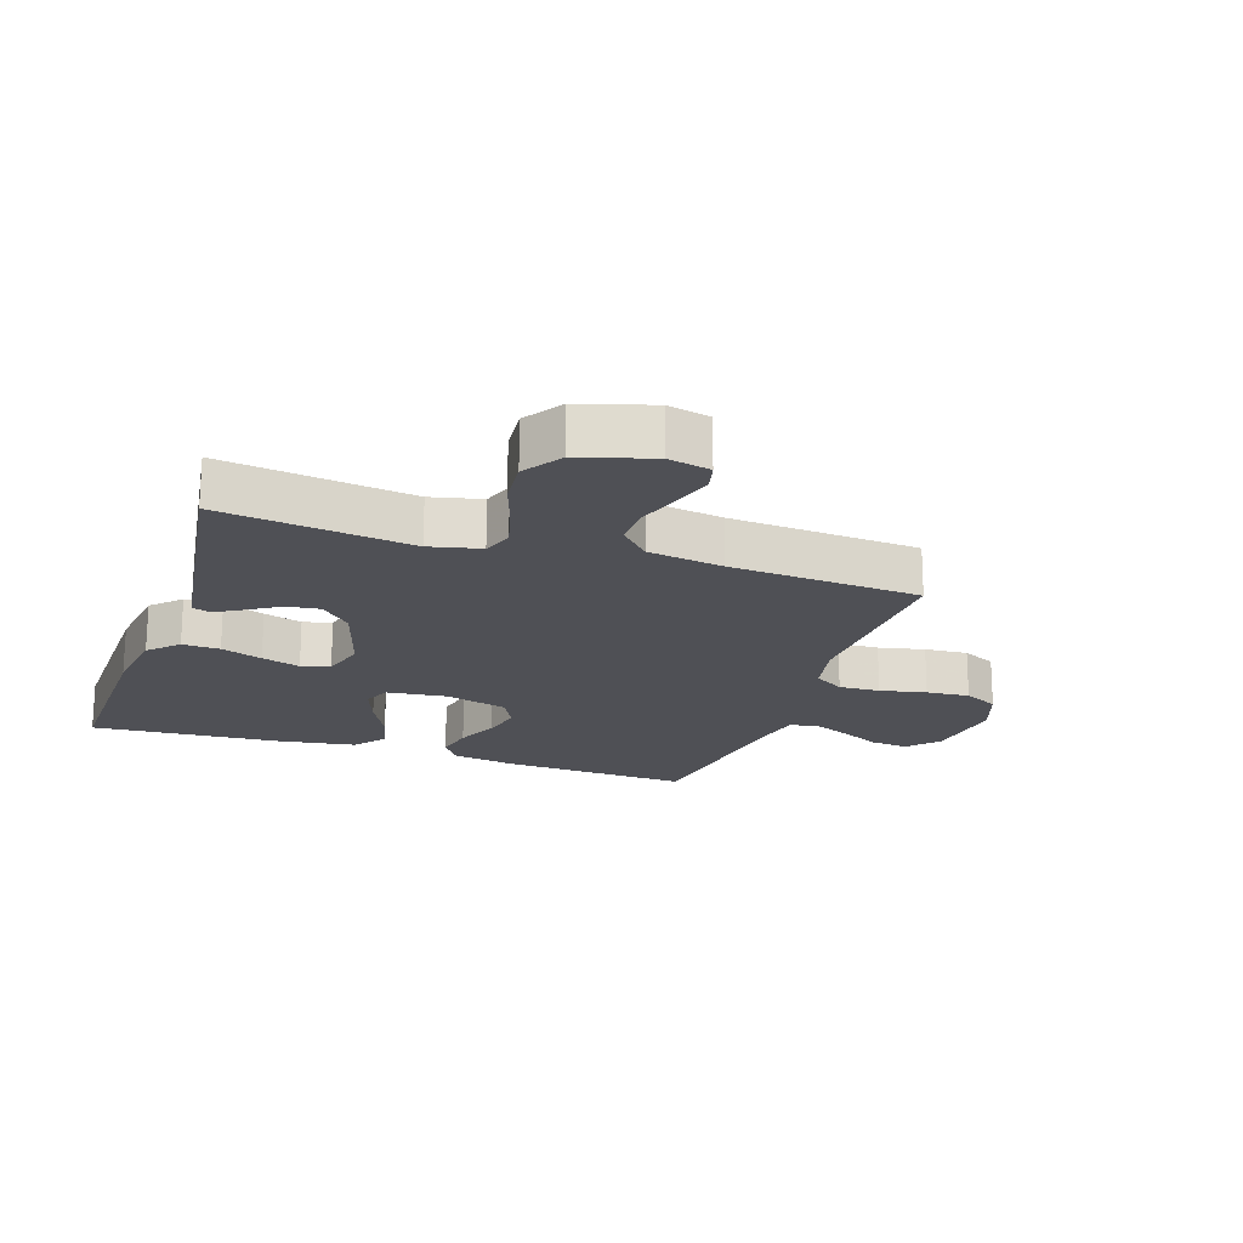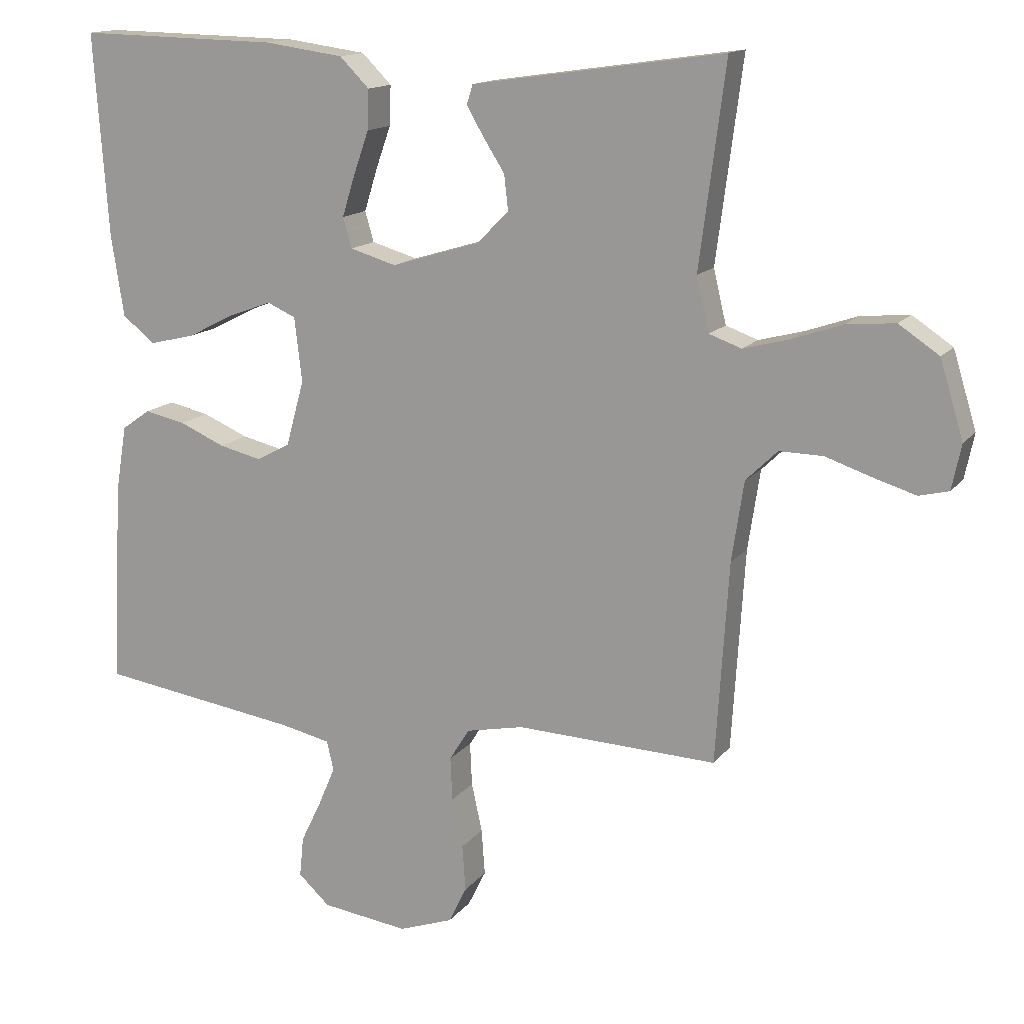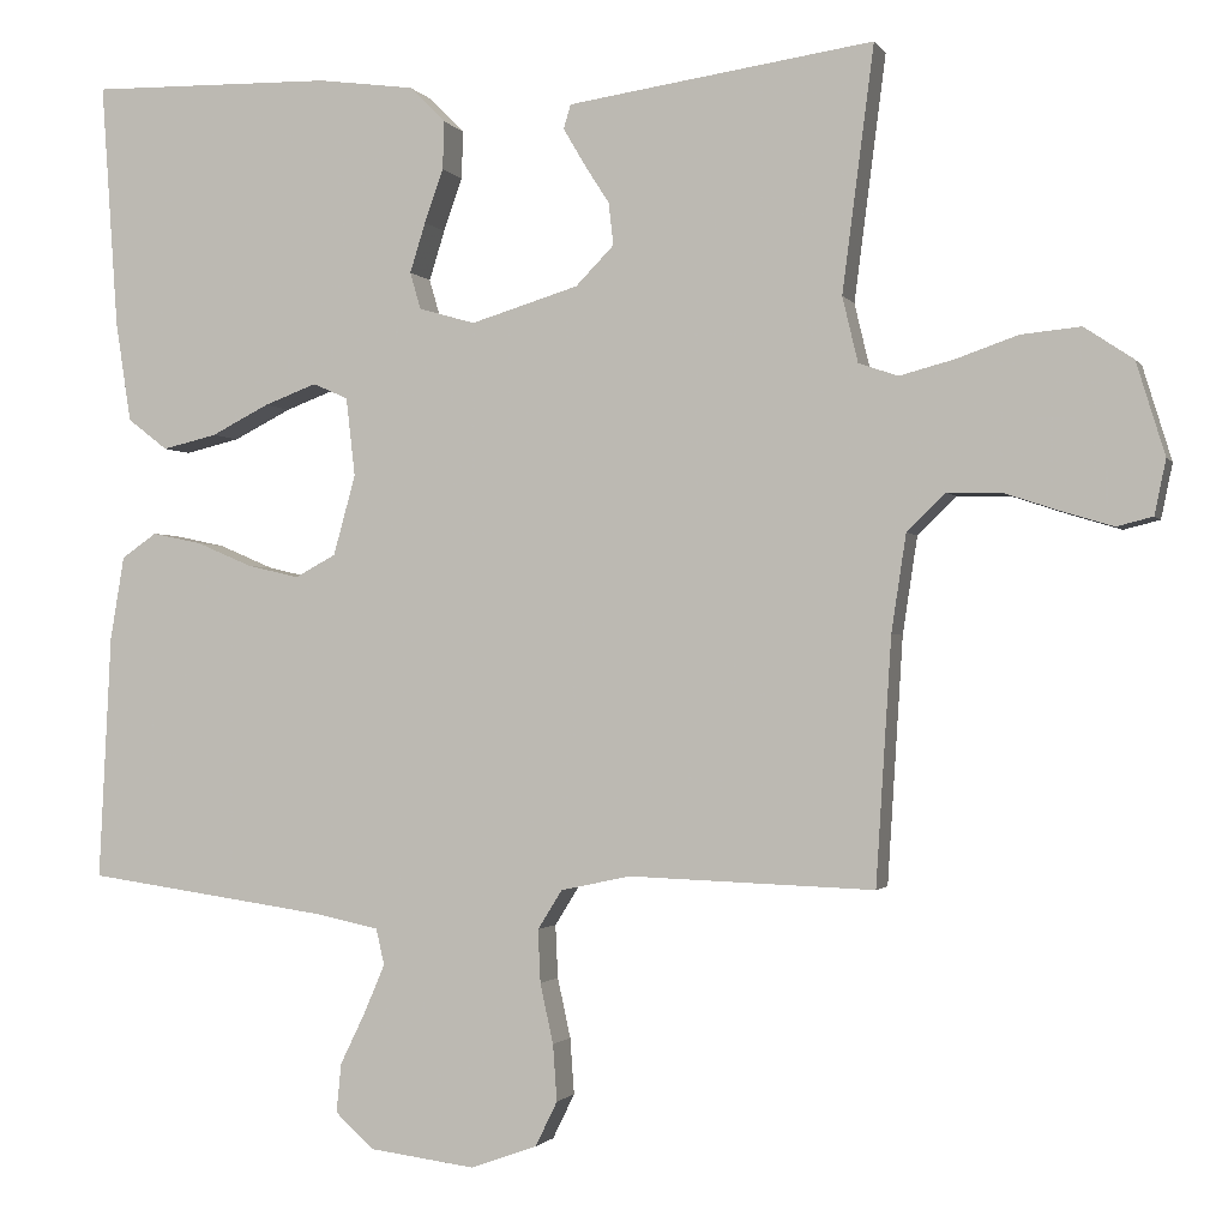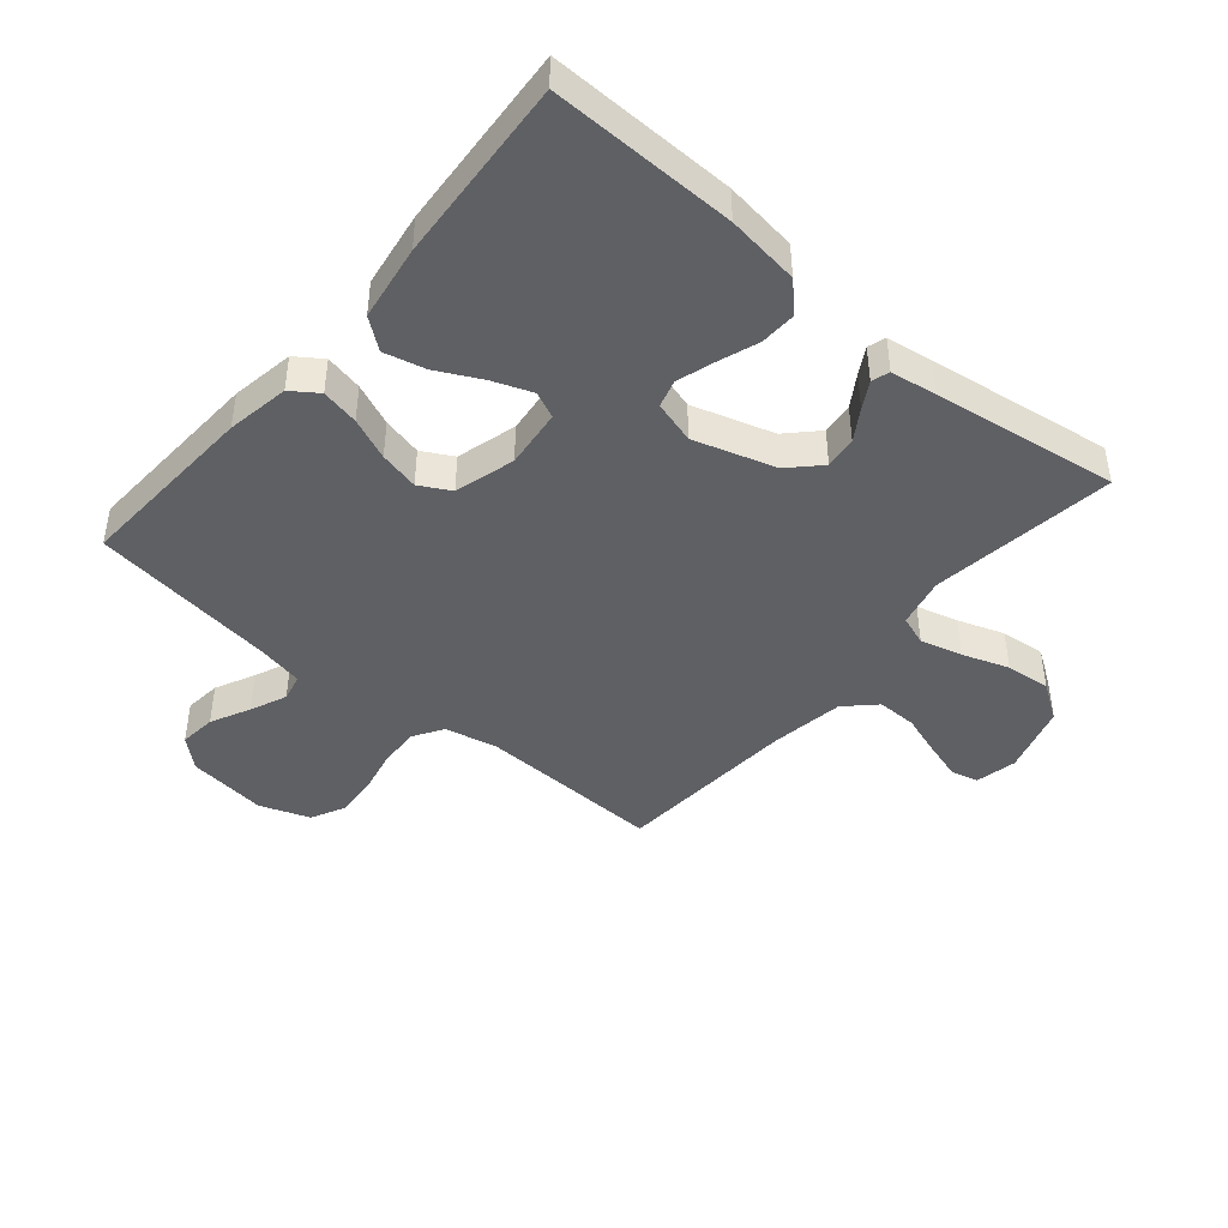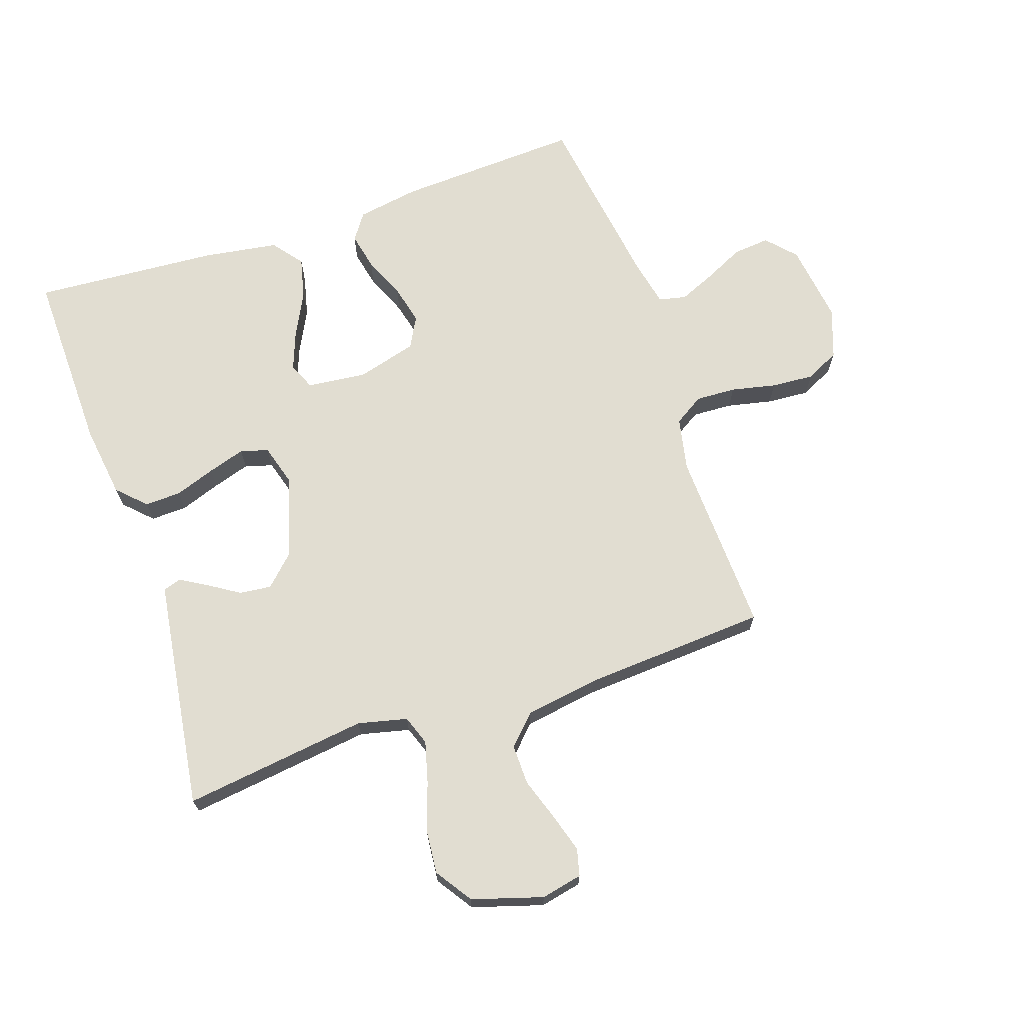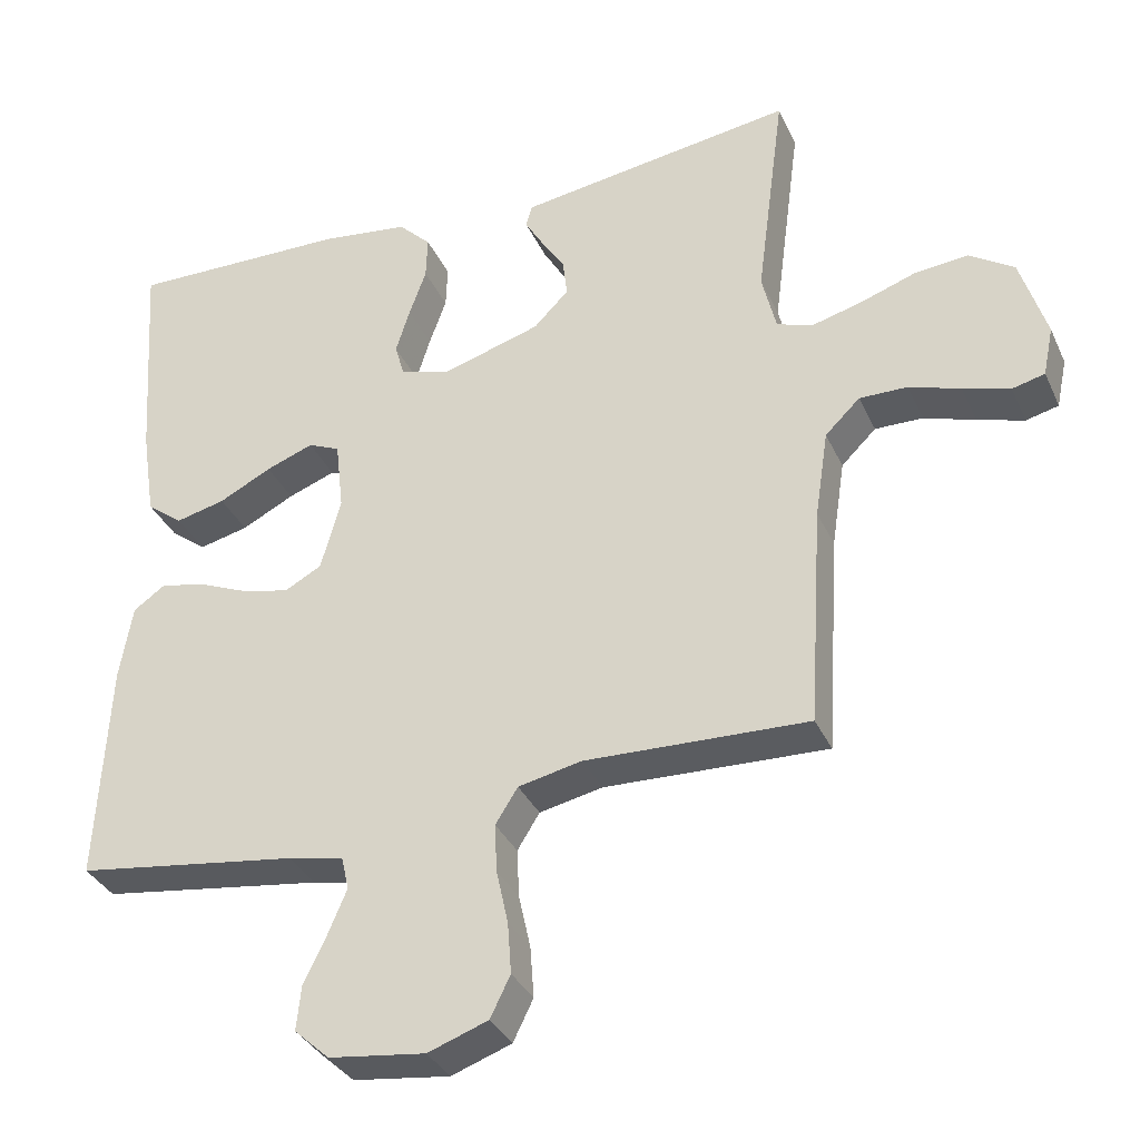
<metadata>
{"format":"obj","ext":"obj","renderer":"f3d","projection":"perspective","resolution":1024,"background":"white","views":[{"elev":-19.3,"azim":71.2,"up":"+Y"},{"elev":14.5,"azim":24.0,"up":"+Z"},{"elev":-1.5,"azim":16.5,"up":"+Z"},{"elev":-43.5,"azim":-40.2,"up":"+Y"},{"elev":68.7,"azim":71.2,"up":"+Y"},{"elev":-34.5,"azim":22.1,"up":"+Z"}]}
</metadata>
<code>
v -0.5 0.07 -0.5
v -0.485 0.07 -0.2
v -0.468 0.07 -0.098
v -0.425 0.07 -0.068
v -0.364 0.07 -0.081
v -0.296 0.07 -0.11
v -0.232 0.07 -0.125
v -0.182 0.07 -0.098
v -0.155 0.07 0
v -0.166 0.07 0.096
v -0.209 0.07 0.115
v -0.273 0.07 0.091
v -0.344 0.07 0.055
v -0.411 0.07 0.039
v -0.46 0.07 0.077
v -0.479 0.07 0.2
v -0.5 0.07 0.5
v -0.2 0.07 0.494
v -0.082 0.07 0.478
v -0.038 0.07 0.434
v -0.04 0.07 0.375
v -0.063 0.07 0.31
v -0.082 0.07 0.249
v -0.069 0.07 0.204
v 0 0.07 0.184
v 0.132 0.07 0.224
v 0.179 0.07 0.272
v 0.173 0.07 0.324
v 0.141 0.07 0.374
v 0.116 0.07 0.417
v 0.125 0.07 0.446
v 0.2 0.07 0.457
v 0.5 0.07 0.5
v 0.461 0.07 0.2
v 0.48 0.07 0.12
v 0.528 0.07 0.103
v 0.596 0.07 0.121
v 0.671 0.07 0.147
v 0.744 0.07 0.154
v 0.804 0.07 0.114
v 0.839 0.07 0
v 0.825 0.07 -0.067
v 0.781 0.07 -0.078
v 0.718 0.07 -0.059
v 0.649 0.07 -0.036
v 0.584 0.07 -0.035
v 0.537 0.07 -0.081
v 0.519 0.07 -0.2
v 0.5 0.07 -0.5
v 0.2 0.07 -0.489
v 0.114 0.07 -0.507
v 0.084 0.07 -0.555
v 0.087 0.07 -0.62
v 0.103 0.07 -0.693
v 0.108 0.07 -0.762
v 0.081 0.07 -0.817
v 0 0.07 -0.846
v -0.13 0.07 -0.829
v -0.177 0.07 -0.786
v -0.171 0.07 -0.726
v -0.14 0.07 -0.662
v -0.115 0.07 -0.603
v -0.125 0.07 -0.559
v -0.2 0.07 -0.543
v -0.5 0 -0.5
v -0.485 0 -0.2
v -0.468 0 -0.098
v -0.425 0 -0.068
v -0.364 0 -0.081
v -0.296 0 -0.11
v -0.232 0 -0.125
v -0.182 0 -0.098
v -0.155 0 0
v -0.166 0 0.096
v -0.209 0 0.115
v -0.273 0 0.091
v -0.344 0 0.055
v -0.411 0 0.039
v -0.46 0 0.077
v -0.479 0 0.2
v -0.5 0 0.5
v -0.2 0 0.494
v -0.082 0 0.478
v -0.038 0 0.434
v -0.04 0 0.375
v -0.063 0 0.31
v -0.082 0 0.249
v -0.069 0 0.204
v 0 0 0.184
v 0.132 0 0.224
v 0.179 0 0.272
v 0.173 0 0.324
v 0.141 0 0.374
v 0.116 0 0.417
v 0.125 0 0.446
v 0.2 0 0.457
v 0.5 0 0.5
v 0.461 0 0.2
v 0.48 0 0.12
v 0.528 0 0.103
v 0.596 0 0.121
v 0.671 0 0.147
v 0.744 0 0.154
v 0.804 0 0.114
v 0.839 0 0
v 0.825 0 -0.067
v 0.781 0 -0.078
v 0.718 0 -0.059
v 0.649 0 -0.036
v 0.584 0 -0.035
v 0.537 0 -0.081
v 0.519 0 -0.2
v 0.5 0 -0.5
v 0.2 0 -0.489
v 0.114 0 -0.507
v 0.084 0 -0.555
v 0.087 0 -0.62
v 0.103 0 -0.693
v 0.108 0 -0.762
v 0.081 0 -0.817
v 0 0 -0.846
v -0.13 0 -0.829
v -0.177 0 -0.786
v -0.171 0 -0.726
v -0.14 0 -0.662
v -0.115 0 -0.603
v -0.125 0 -0.559
v -0.2 0 -0.543
f 59 60 61
f 58 59 61
f 57 58 61
f 56 57 61
f 55 56 61
f 54 55 61
f 53 54 61
f 52 53 61 62
f 51 52 62 63
f 48 49 50
f 47 48 50 51
f 43 44 45
f 42 43 45
f 41 42 45
f 40 41 45
f 39 40 45
f 38 39 45
f 37 38 45
f 36 37 45 46
f 35 36 46 47
f 32 33 34
f 31 32 34
f 30 31 34
f 29 30 34
f 28 29 34
f 27 28 34 35
f 51 63 64
f 47 51 64
f 35 47 64
f 27 35 64
f 26 27 64
f 20 21 22
f 19 20 22
f 18 19 22
f 17 18 22
f 16 17 22
f 15 16 22
f 14 15 22
f 13 14 22
f 12 13 22
f 11 12 22 23
f 10 11 23 24
f 4 5 6
f 3 4 6
f 2 3 6
f 1 2 6
f 64 1 6
f 64 6 7
f 25 26 64
f 9 10 24 25
f 8 9 25 64
f 7 8 64
f 125 124 123
f 125 123 122
f 125 122 121
f 125 121 120
f 125 120 119
f 125 119 118
f 125 118 117
f 126 125 117 116
f 127 126 116 115
f 114 113 112
f 115 114 112 111
f 109 108 107
f 109 107 106
f 109 106 105
f 109 105 104
f 109 104 103
f 109 103 102
f 109 102 101
f 110 109 101 100
f 111 110 100 99
f 98 97 96
f 98 96 95
f 98 95 94
f 98 94 93
f 98 93 92
f 99 98 92 91
f 128 127 115
f 128 115 111
f 128 111 99
f 128 99 91
f 128 91 90
f 86 85 84
f 86 84 83
f 86 83 82
f 86 82 81
f 86 81 80
f 86 80 79
f 86 79 78
f 86 78 77
f 86 77 76
f 87 86 76 75
f 88 87 75 74
f 70 69 68
f 70 68 67
f 70 67 66
f 70 66 65
f 70 65 128
f 71 70 128
f 128 90 89
f 89 88 74 73
f 128 89 73 72
f 128 72 71
f 1 65 66 2
f 2 66 67 3
f 3 67 68 4
f 4 68 69 5
f 5 69 70 6
f 6 70 71 7
f 7 71 72 8
f 8 72 73 9
f 9 73 74 10
f 10 74 75 11
f 11 75 76 12
f 12 76 77 13
f 13 77 78 14
f 14 78 79 15
f 15 79 80 16
f 16 80 81 17
f 17 81 82 18
f 18 82 83 19
f 19 83 84 20
f 20 84 85 21
f 21 85 86 22
f 22 86 87 23
f 23 87 88 24
f 24 88 89 25
f 25 89 90 26
f 26 90 91 27
f 27 91 92 28
f 28 92 93 29
f 29 93 94 30
f 30 94 95 31
f 31 95 96 32
f 32 96 97 33
f 33 97 98 34
f 34 98 99 35
f 35 99 100 36
f 36 100 101 37
f 37 101 102 38
f 38 102 103 39
f 39 103 104 40
f 40 104 105 41
f 41 105 106 42
f 42 106 107 43
f 43 107 108 44
f 44 108 109 45
f 45 109 110 46
f 46 110 111 47
f 47 111 112 48
f 48 112 113 49
f 49 113 114 50
f 50 114 115 51
f 51 115 116 52
f 52 116 117 53
f 53 117 118 54
f 54 118 119 55
f 55 119 120 56
f 56 120 121 57
f 57 121 122 58
f 58 122 123 59
f 59 123 124 60
f 60 124 125 61
f 61 125 126 62
f 62 126 127 63
f 63 127 128 64
f 64 128 65 1

</code>
